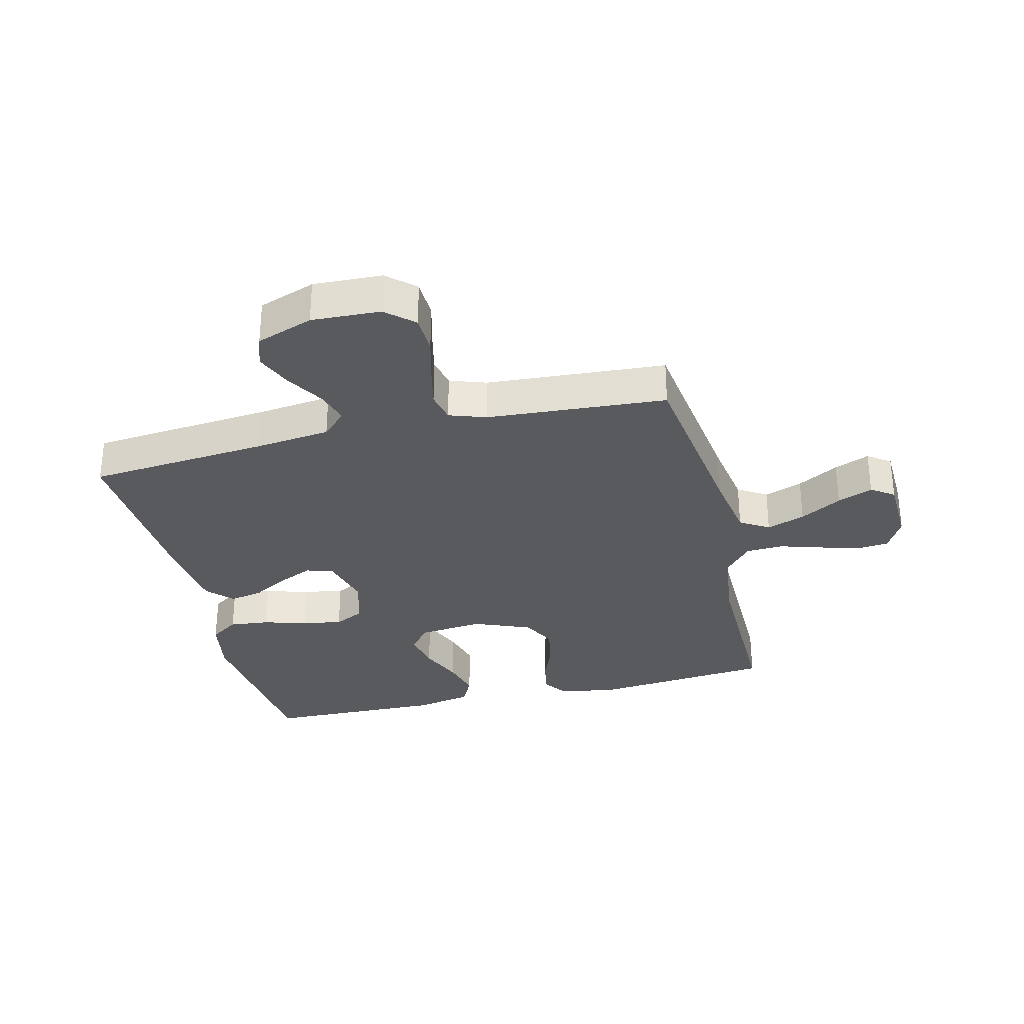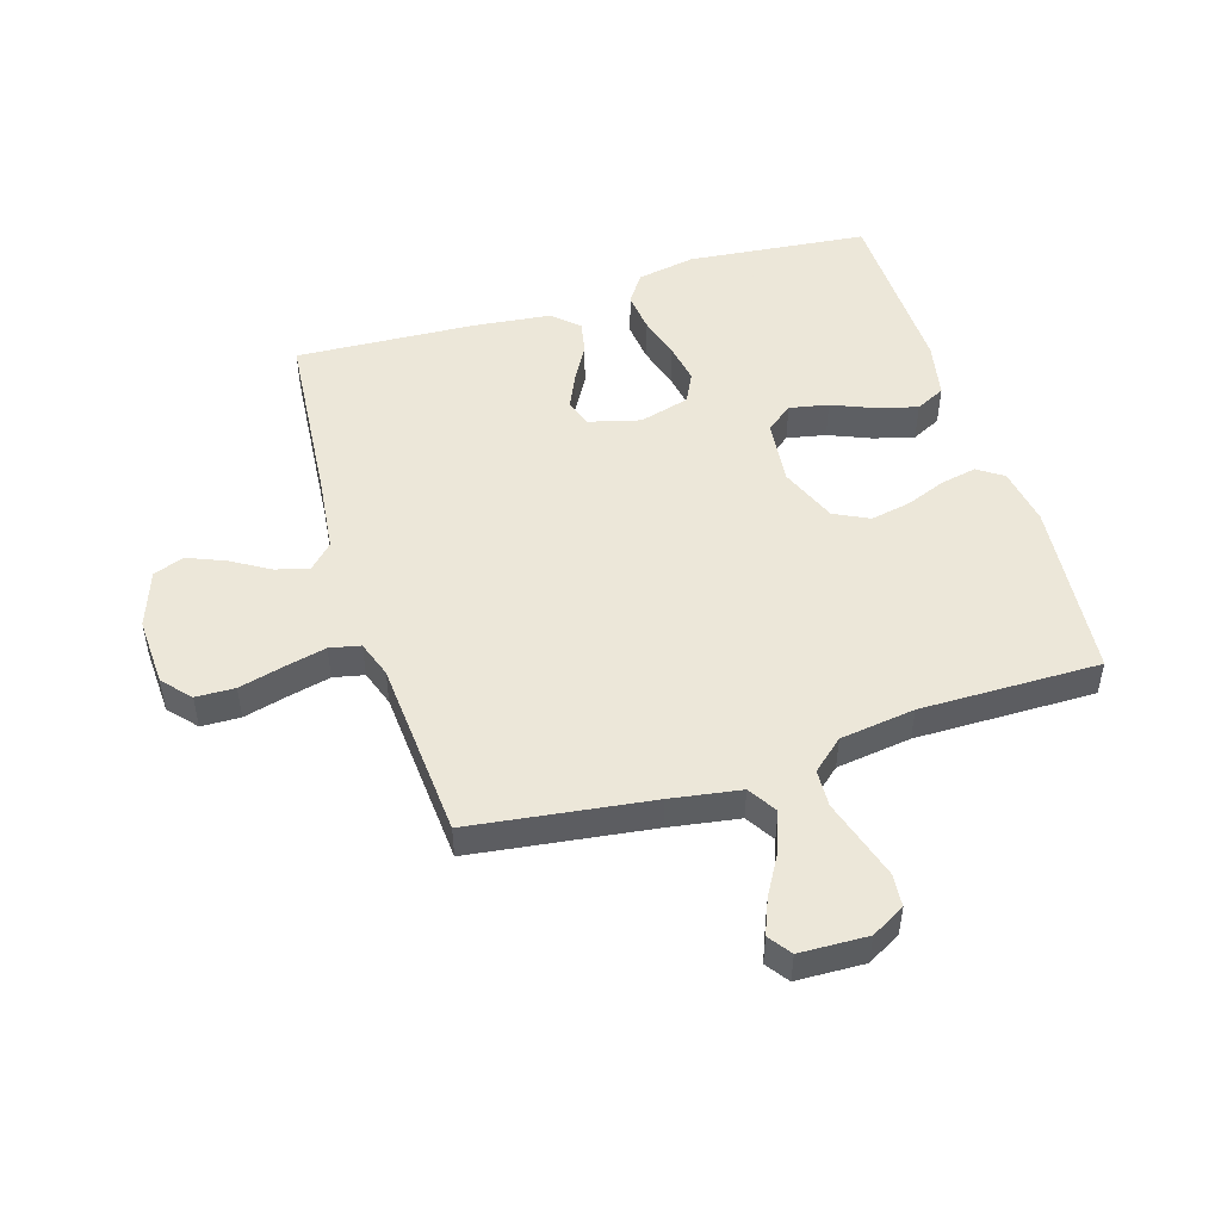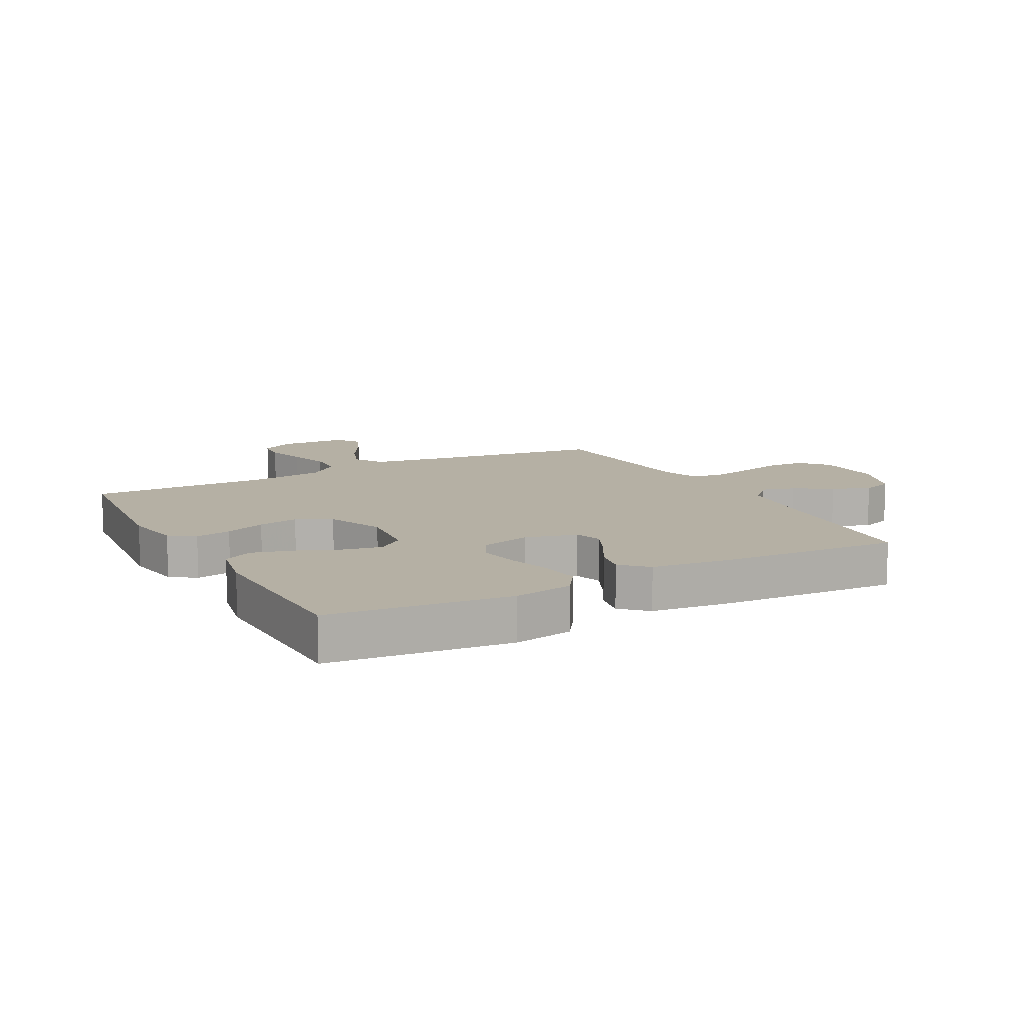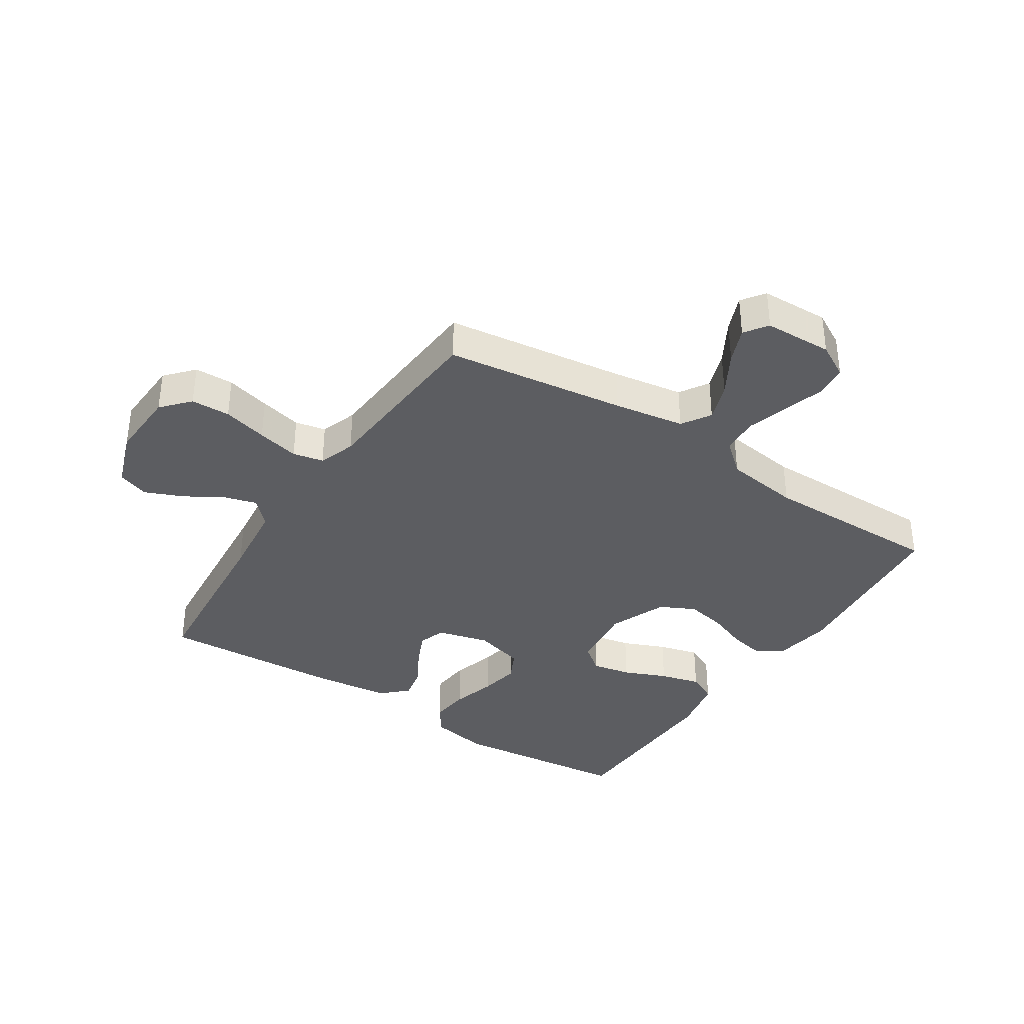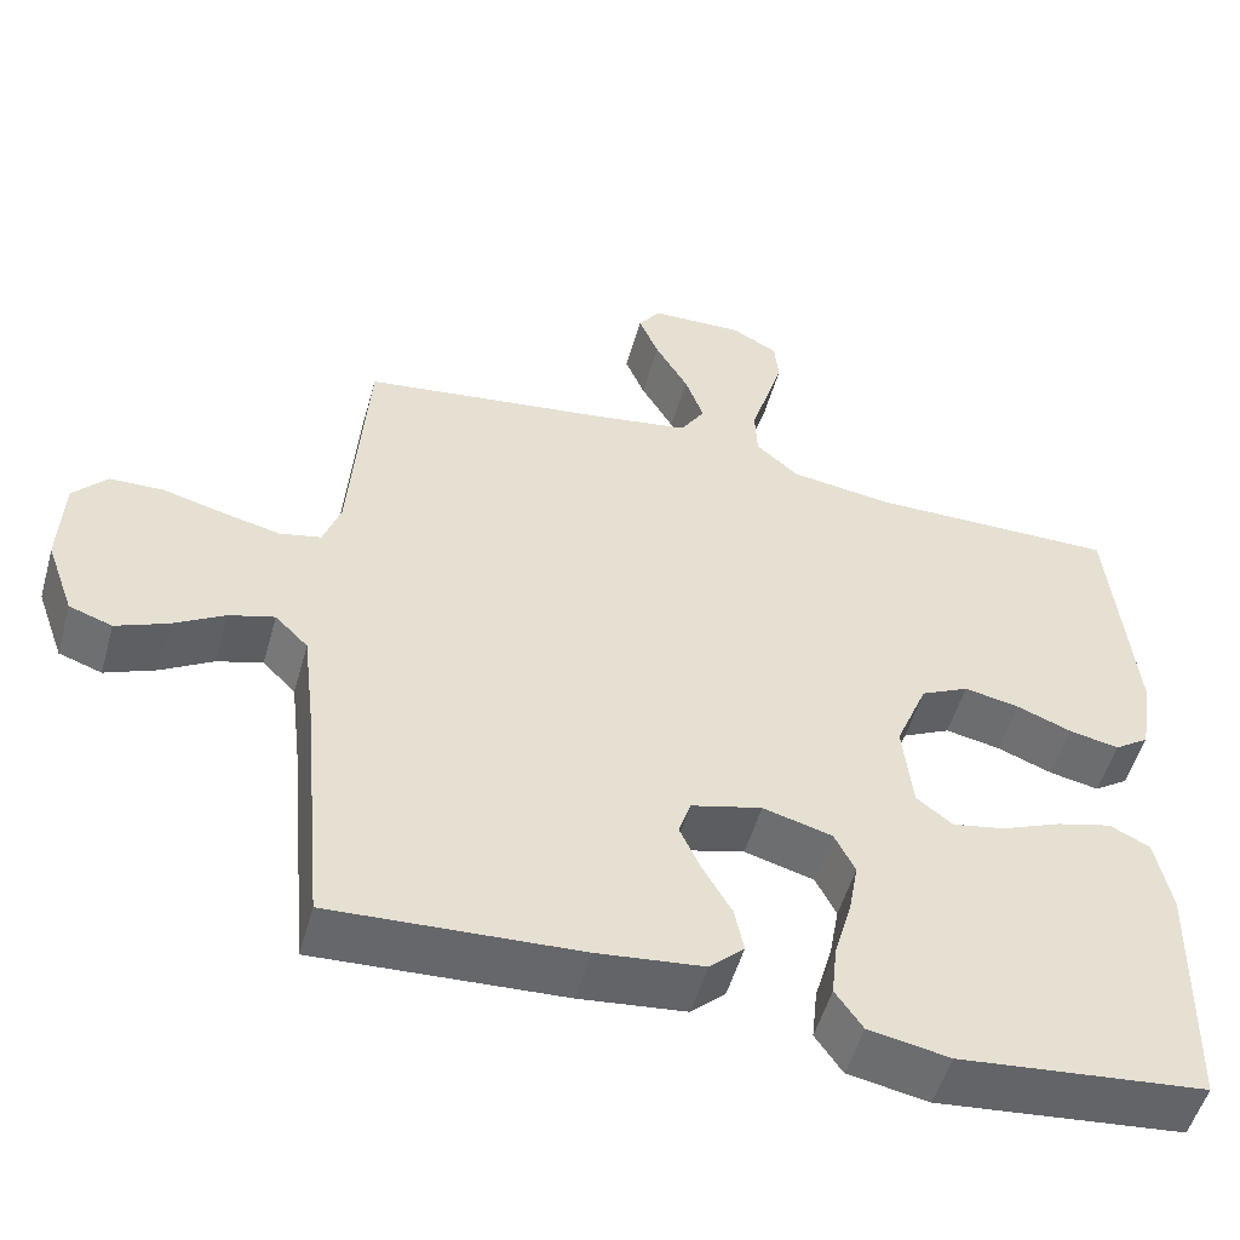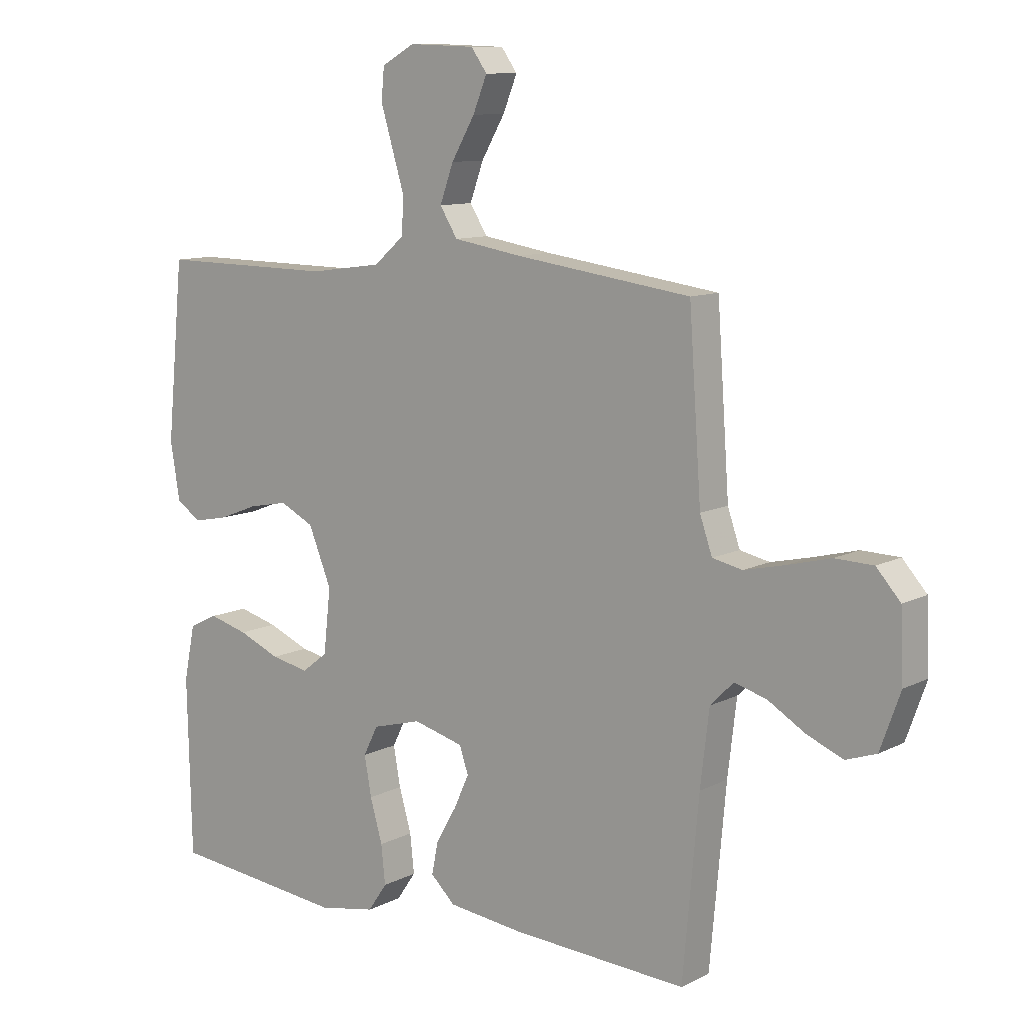
<metadata>
{"format":"obj","ext":"obj","renderer":"f3d","projection":"perspective","resolution":1024,"background":"white","views":[{"elev":-31.2,"azim":-76.3,"up":"+Y"},{"elev":49.6,"azim":-17.3,"up":"+Y"},{"elev":11.6,"azim":151.8,"up":"+Y"},{"elev":-36.7,"azim":-33.2,"up":"+Y"},{"elev":-52.6,"azim":-15.7,"up":"+Z"},{"elev":10.4,"azim":-141.6,"up":"+Z"}]}
</metadata>
<code>
v -0.5 0.07 -0.5
v -0.527 0.07 -0.2
v -0.542 0.07 -0.073
v -0.582 0.07 -0.033
v -0.637 0.07 -0.049
v -0.7 0.07 -0.087
v -0.762 0.07 -0.113
v -0.814 0.07 -0.095
v -0.848 0.07 0
v -0.843 0.07 0.115
v -0.802 0.07 0.161
v -0.737 0.07 0.163
v -0.663 0.07 0.144
v -0.593 0.07 0.128
v -0.542 0.07 0.139
v -0.521 0.07 0.2
v -0.5 0.07 0.5
v -0.2 0.07 0.541
v -0.083 0.07 0.56
v -0.053 0.07 0.608
v -0.076 0.07 0.672
v -0.116 0.07 0.741
v -0.14 0.07 0.8
v -0.113 0.07 0.838
v 0 0.07 0.842
v 0.056 0.07 0.811
v 0.061 0.07 0.757
v 0.041 0.07 0.69
v 0.02 0.07 0.621
v 0.023 0.07 0.559
v 0.075 0.07 0.514
v 0.2 0.07 0.497
v 0.5 0.07 0.5
v 0.529 0.07 0.2
v 0.513 0.07 0.103
v 0.471 0.07 0.074
v 0.411 0.07 0.086
v 0.344 0.07 0.112
v 0.277 0.07 0.125
v 0.219 0.07 0.096
v 0.18 0.07 0
v 0.192 0.07 -0.109
v 0.236 0.07 -0.143
v 0.301 0.07 -0.13
v 0.372 0.07 -0.1
v 0.439 0.07 -0.082
v 0.488 0.07 -0.106
v 0.507 0.07 -0.2
v 0.5 0.07 -0.5
v 0.2 0.07 -0.532
v 0.102 0.07 -0.514
v 0.069 0.07 -0.466
v 0.076 0.07 -0.4
v 0.097 0.07 -0.327
v 0.109 0.07 -0.26
v 0.084 0.07 -0.21
v 0 0.07 -0.187
v -0.086 0.07 -0.21
v -0.101 0.07 -0.255
v -0.075 0.07 -0.312
v -0.04 0.07 -0.373
v -0.029 0.07 -0.428
v -0.071 0.07 -0.468
v -0.2 0.07 -0.483
v -0.5 0 -0.5
v -0.527 0 -0.2
v -0.542 0 -0.073
v -0.582 0 -0.033
v -0.637 0 -0.049
v -0.7 0 -0.087
v -0.762 0 -0.113
v -0.814 0 -0.095
v -0.848 0 0
v -0.843 0 0.115
v -0.802 0 0.161
v -0.737 0 0.163
v -0.663 0 0.144
v -0.593 0 0.128
v -0.542 0 0.139
v -0.521 0 0.2
v -0.5 0 0.5
v -0.2 0 0.541
v -0.083 0 0.56
v -0.053 0 0.608
v -0.076 0 0.672
v -0.116 0 0.741
v -0.14 0 0.8
v -0.113 0 0.838
v 0 0 0.842
v 0.056 0 0.811
v 0.061 0 0.757
v 0.041 0 0.69
v 0.02 0 0.621
v 0.023 0 0.559
v 0.075 0 0.514
v 0.2 0 0.497
v 0.5 0 0.5
v 0.529 0 0.2
v 0.513 0 0.103
v 0.471 0 0.074
v 0.411 0 0.086
v 0.344 0 0.112
v 0.277 0 0.125
v 0.219 0 0.096
v 0.18 0 0
v 0.192 0 -0.109
v 0.236 0 -0.143
v 0.301 0 -0.13
v 0.372 0 -0.1
v 0.439 0 -0.082
v 0.488 0 -0.106
v 0.507 0 -0.2
v 0.5 0 -0.5
v 0.2 0 -0.532
v 0.102 0 -0.514
v 0.069 0 -0.466
v 0.076 0 -0.4
v 0.097 0 -0.327
v 0.109 0 -0.26
v 0.084 0 -0.21
v 0 0 -0.187
v -0.086 0 -0.21
v -0.101 0 -0.255
v -0.075 0 -0.312
v -0.04 0 -0.373
v -0.029 0 -0.428
v -0.071 0 -0.468
v -0.2 0 -0.483
f 63 64 1 2
f 60 61 62 63
f 59 60 63 2
f 58 59 2 3
f 57 58 3 4
f 51 52 53 54
f 51 54 55
f 50 51 55
f 49 50 55
f 48 49 55 56
f 44 45 46 47
f 43 44 47 48
f 35 36 37 38
f 35 38 39
f 32 33 34 35
f 31 32 35 39
f 30 31 39 40
f 26 27 28 29
f 24 25 26 29
f 24 29 30
f 21 22 23 24
f 20 21 24 30
f 19 20 30 40
f 16 17 18
f 15 16 18 19
f 10 11 12 13
f 10 13 14
f 9 10 14
f 8 9 14 15
f 5 6 7 8
f 4 5 8 15
f 43 48 56 57
f 42 43 57 4
f 41 42 4 15
f 15 19 40 41
f 66 65 128 127
f 127 126 125 124
f 66 127 124 123
f 67 66 123 122
f 68 67 122 121
f 118 117 116 115
f 119 118 115
f 119 115 114
f 119 114 113
f 120 119 113 112
f 111 110 109 108
f 112 111 108 107
f 102 101 100 99
f 103 102 99
f 99 98 97 96
f 103 99 96 95
f 104 103 95 94
f 93 92 91 90
f 93 90 89 88
f 94 93 88
f 88 87 86 85
f 94 88 85 84
f 104 94 84 83
f 82 81 80
f 83 82 80 79
f 77 76 75 74
f 78 77 74
f 78 74 73
f 79 78 73 72
f 72 71 70 69
f 79 72 69 68
f 121 120 112 107
f 68 121 107 106
f 79 68 106 105
f 105 104 83 79
f 1 65 66 2
f 2 66 67 3
f 3 67 68 4
f 4 68 69 5
f 5 69 70 6
f 6 70 71 7
f 7 71 72 8
f 8 72 73 9
f 9 73 74 10
f 10 74 75 11
f 11 75 76 12
f 12 76 77 13
f 13 77 78 14
f 14 78 79 15
f 15 79 80 16
f 16 80 81 17
f 17 81 82 18
f 18 82 83 19
f 19 83 84 20
f 20 84 85 21
f 21 85 86 22
f 22 86 87 23
f 23 87 88 24
f 24 88 89 25
f 25 89 90 26
f 26 90 91 27
f 27 91 92 28
f 28 92 93 29
f 29 93 94 30
f 30 94 95 31
f 31 95 96 32
f 32 96 97 33
f 33 97 98 34
f 34 98 99 35
f 35 99 100 36
f 36 100 101 37
f 37 101 102 38
f 38 102 103 39
f 39 103 104 40
f 40 104 105 41
f 41 105 106 42
f 42 106 107 43
f 43 107 108 44
f 44 108 109 45
f 45 109 110 46
f 46 110 111 47
f 47 111 112 48
f 48 112 113 49
f 49 113 114 50
f 50 114 115 51
f 51 115 116 52
f 52 116 117 53
f 53 117 118 54
f 54 118 119 55
f 55 119 120 56
f 56 120 121 57
f 57 121 122 58
f 58 122 123 59
f 59 123 124 60
f 60 124 125 61
f 61 125 126 62
f 62 126 127 63
f 63 127 128 64
f 64 128 65 1

</code>
